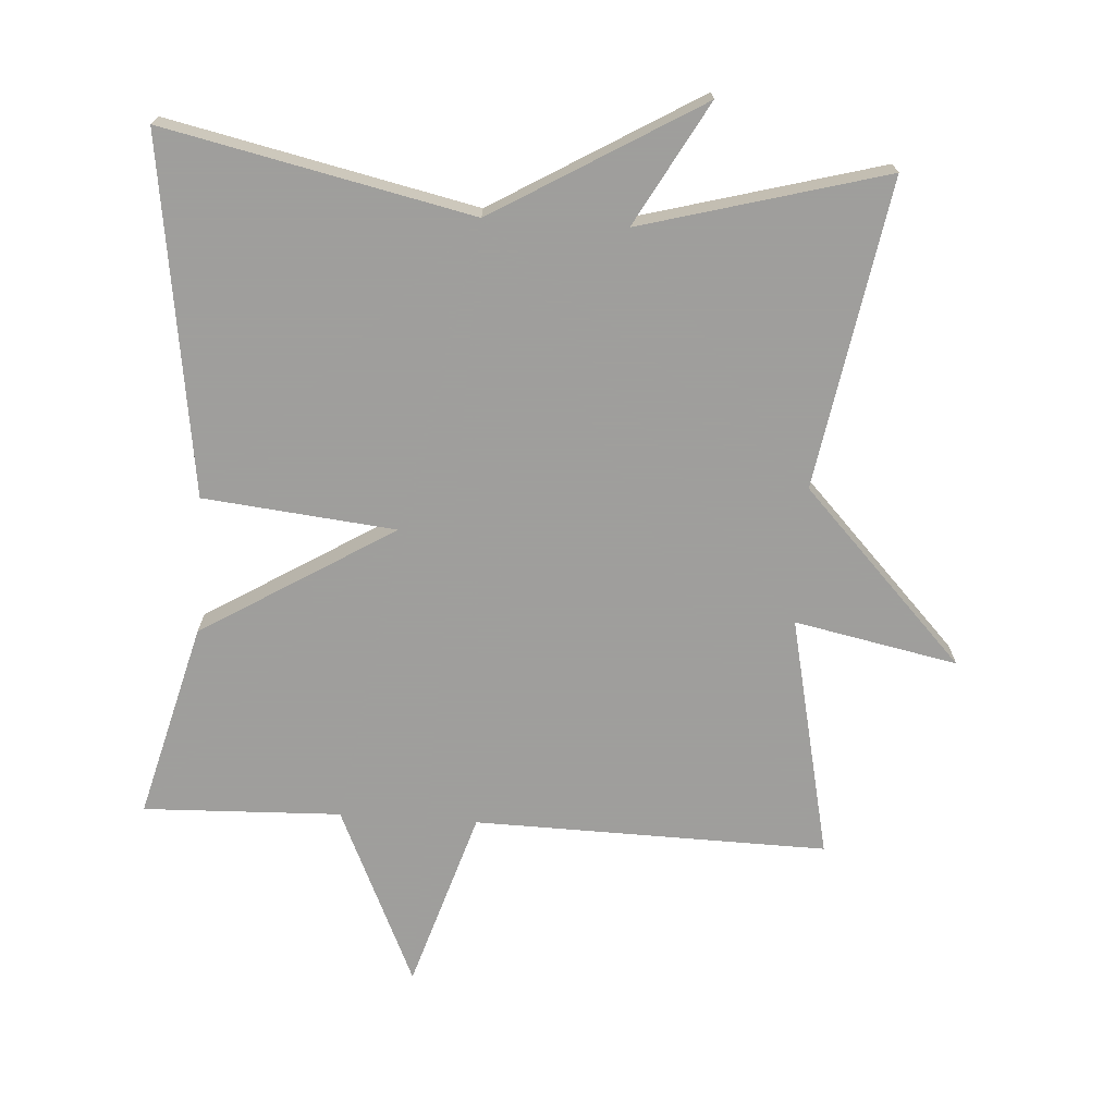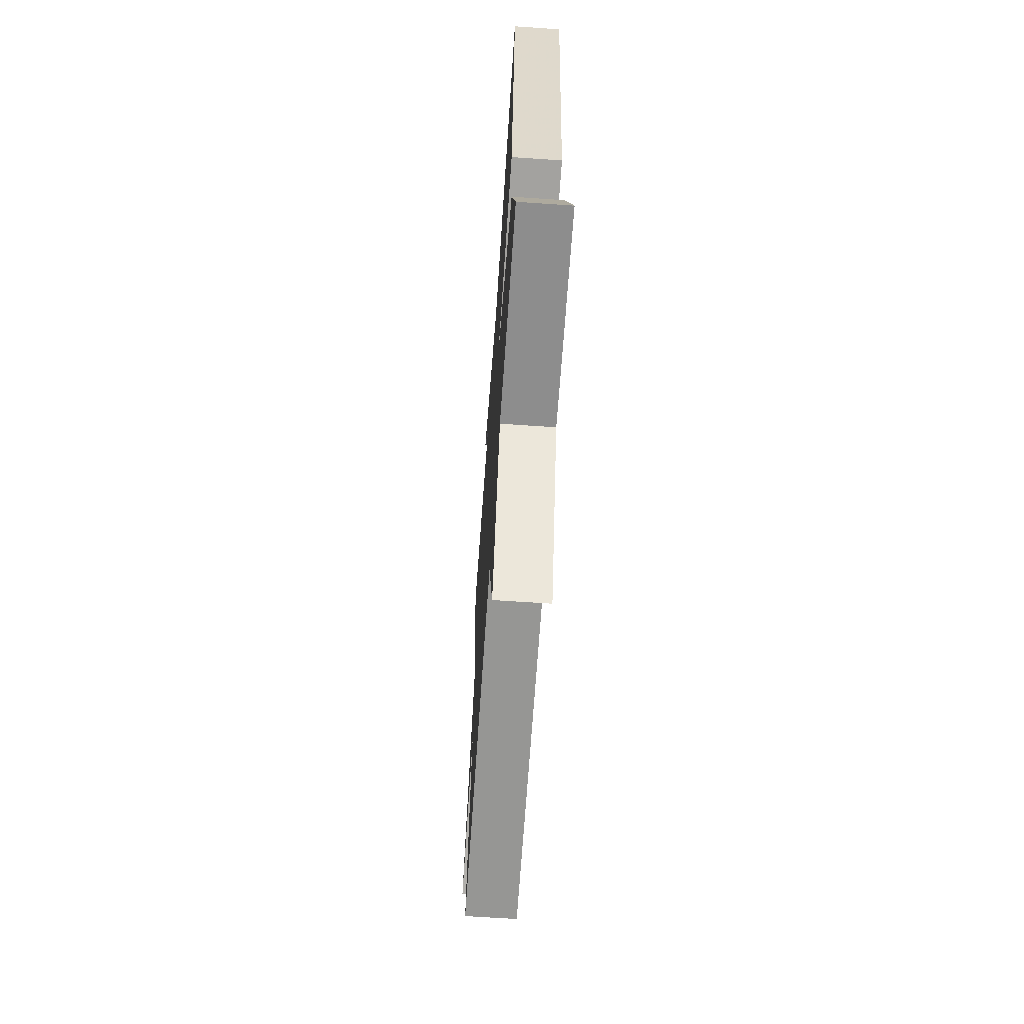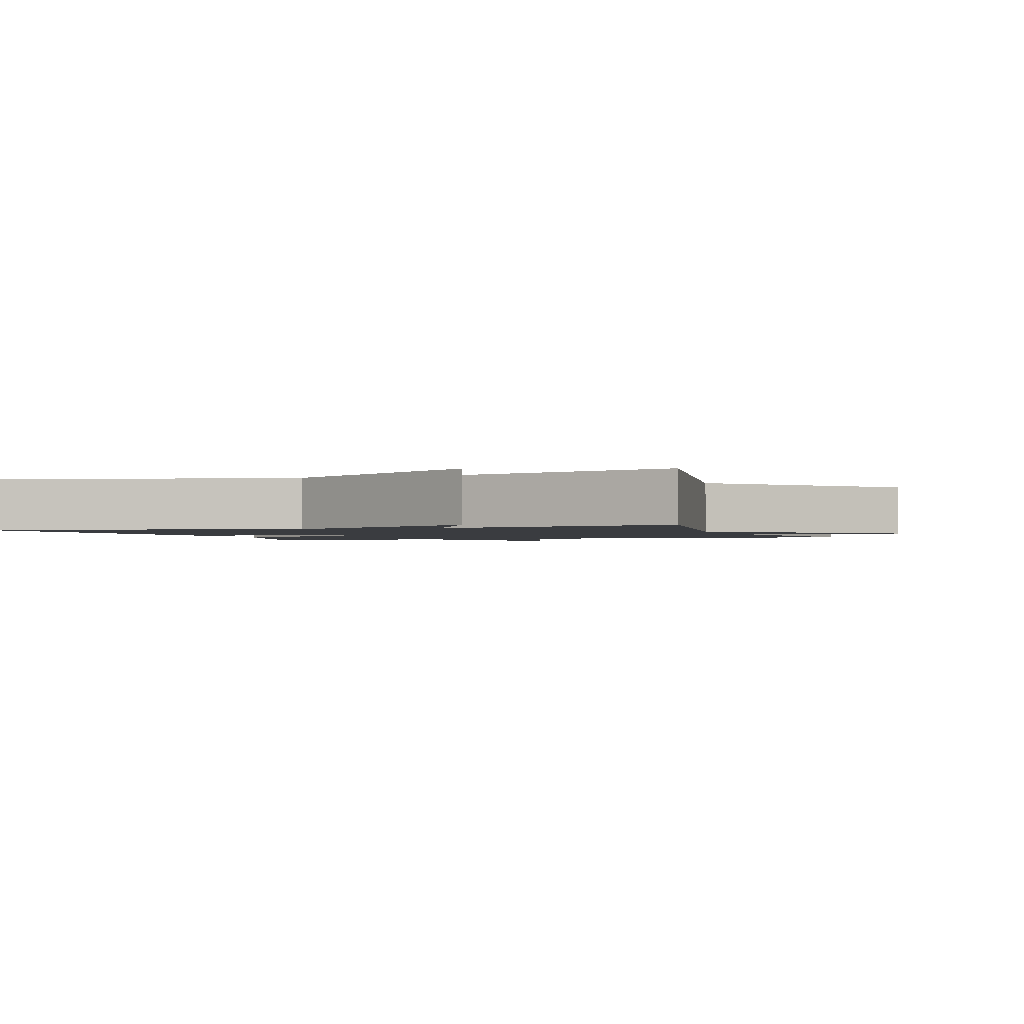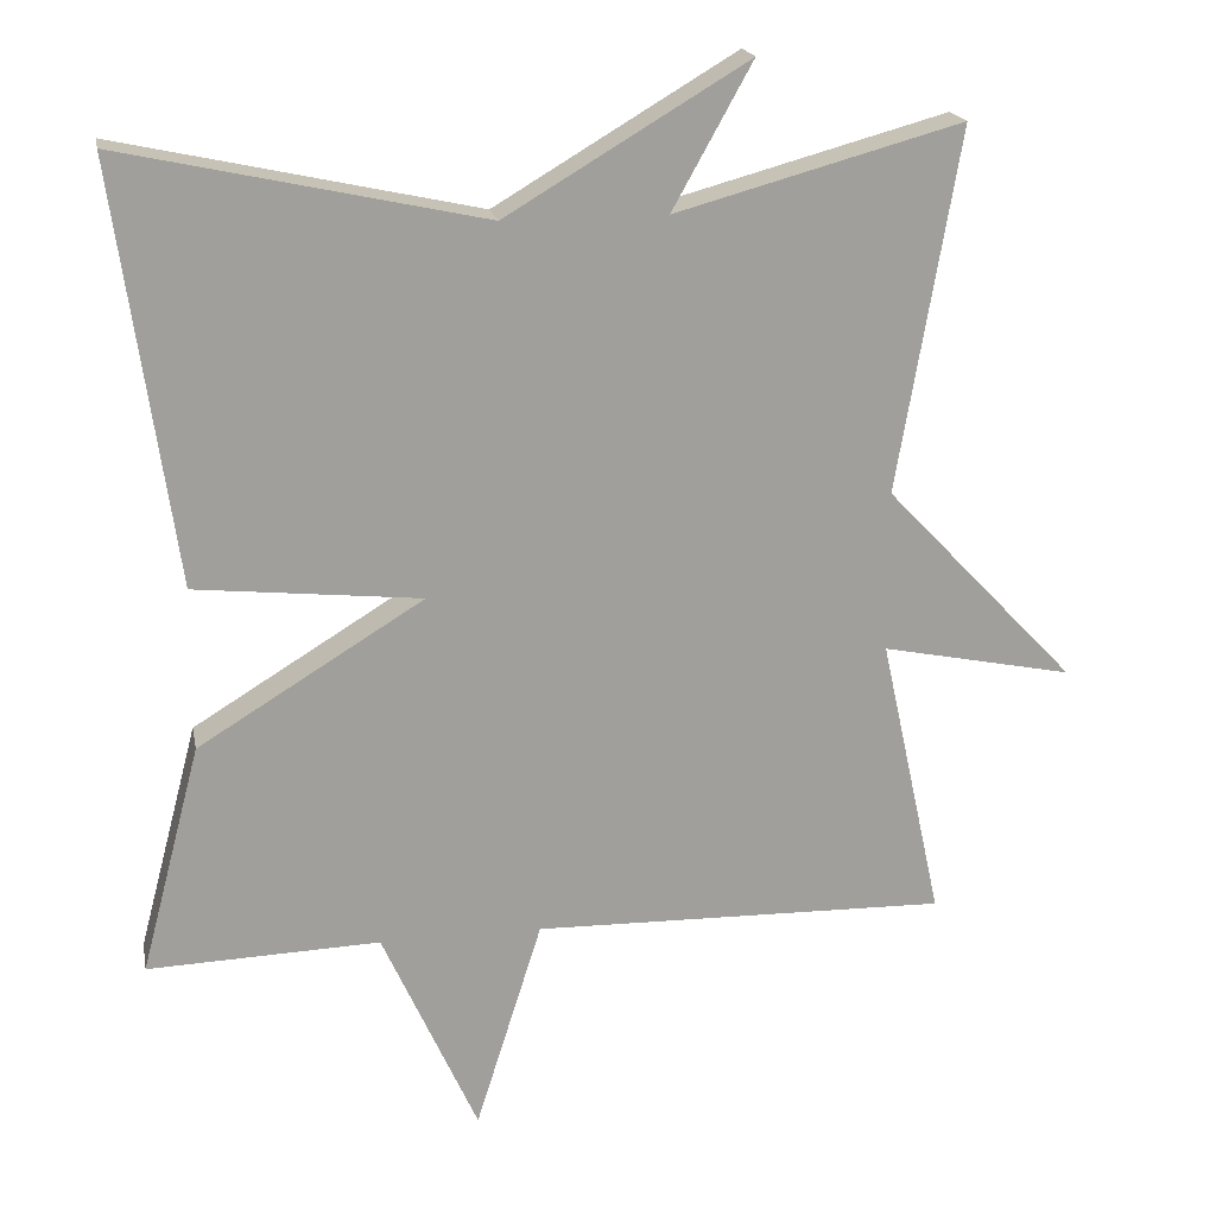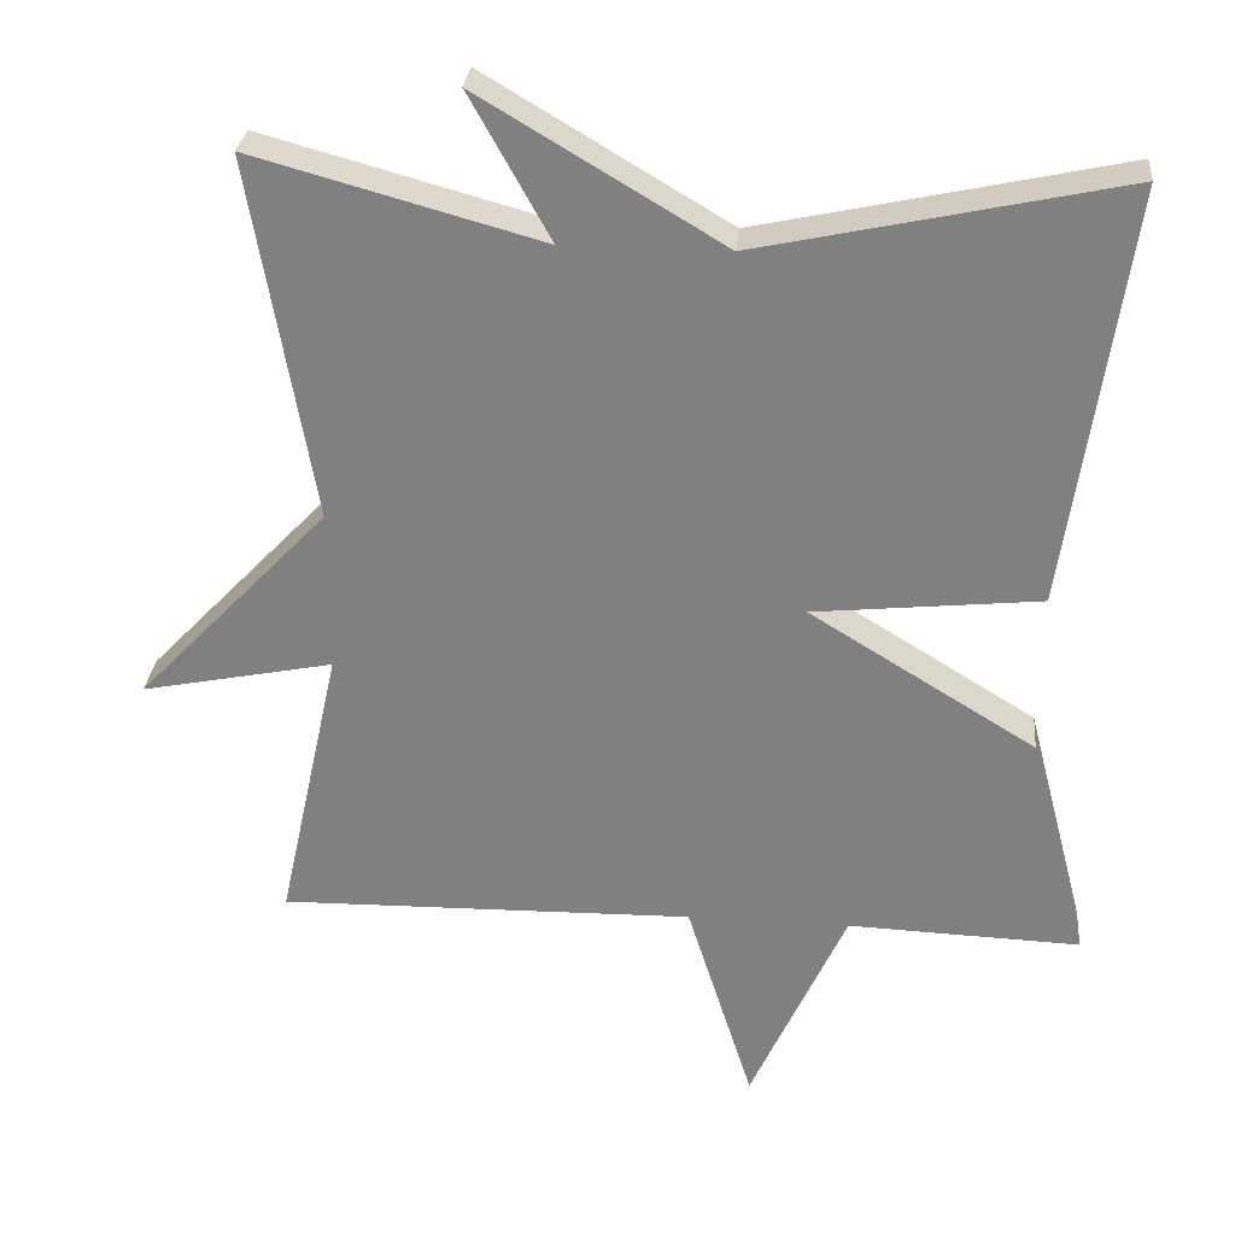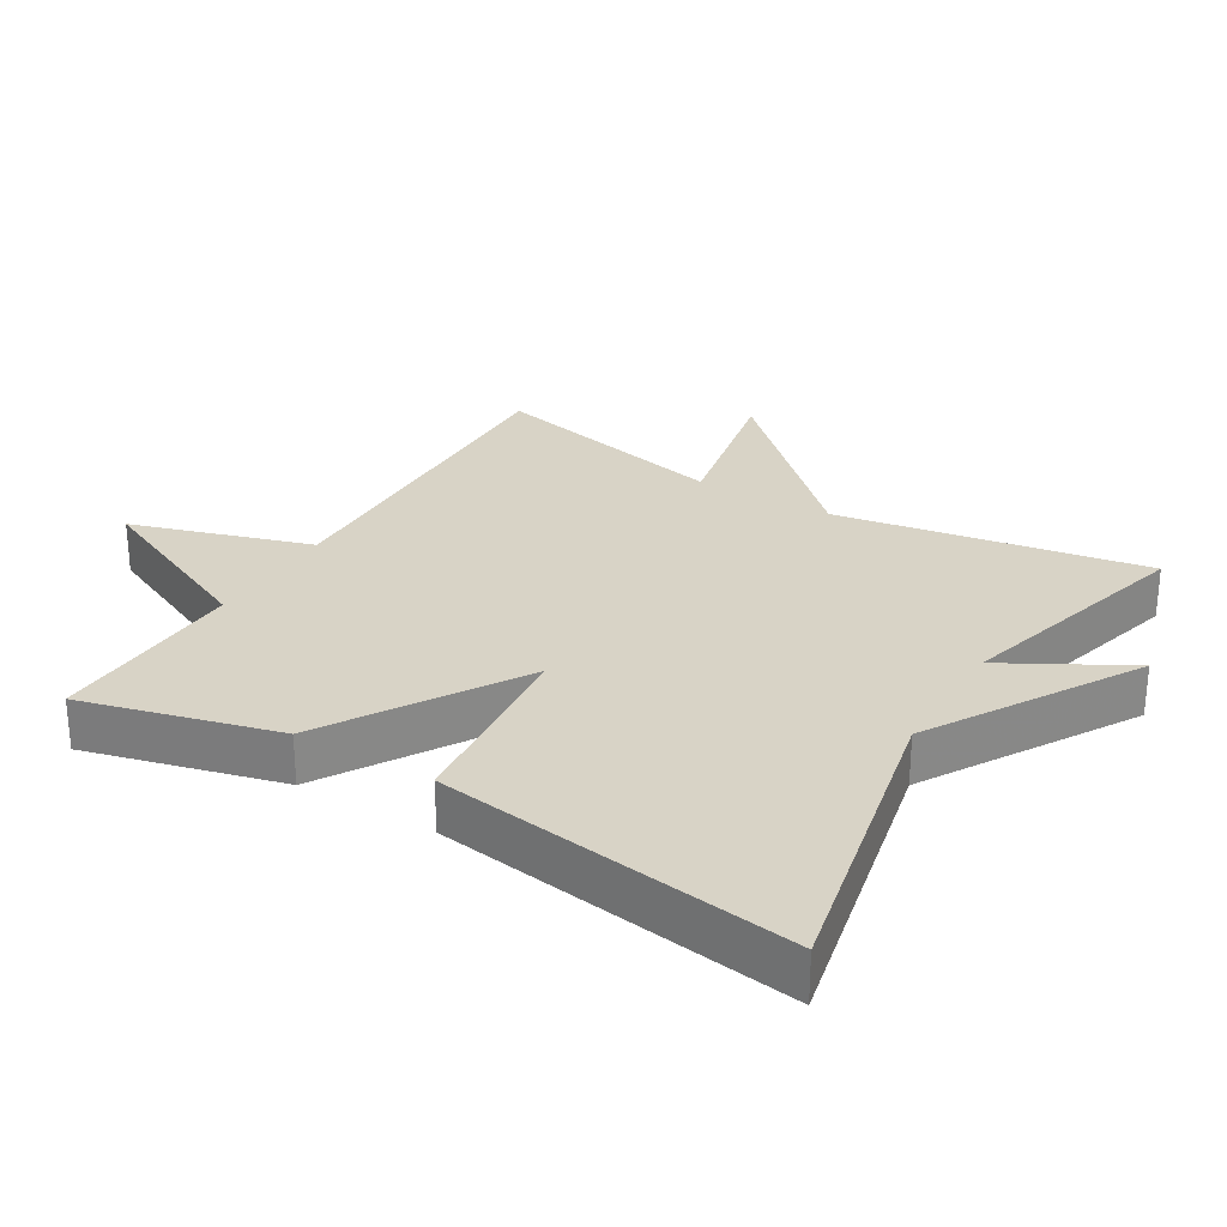
<metadata>
{"format":"obj","ext":"obj","renderer":"f3d","projection":"perspective","resolution":1024,"background":"white","views":[{"elev":-71.1,"azim":-3.7,"up":"+Y"},{"elev":-66.6,"azim":-93.9,"up":"+Z"},{"elev":-1.6,"azim":19.1,"up":"+Y"},{"elev":18.9,"azim":-10.9,"up":"+Z"},{"elev":29.0,"azim":-174.6,"up":"+Z"},{"elev":28.0,"azim":-59.0,"up":"+Y"}]}
</metadata>
<code>
v -0.5 0.07 0.5
v -0.054 0.07 0.403
v 0.245 0.07 0.581
v 0.146 0.07 0.403
v 0.5 0.07 0.5
v 0.423 0.07 0.052
v 0.66 0.07 -0.196
v 0.423 0.07 -0.148
v 0.5 0.07 -0.5
v -0.013 0.07 -0.49
v -0.095 0.07 -0.75
v -0.213 0.07 -0.49
v -0.5 0.07 -0.5
v -0.426 0.07 -0.217
v -0.147 0.07 -0.046
v -0.426 0.07 -0.017
v -0.5 0 0.5
v -0.054 0 0.403
v 0.245 0 0.581
v 0.146 0 0.403
v 0.5 0 0.5
v 0.423 0 0.052
v 0.66 0 -0.196
v 0.423 0 -0.148
v 0.5 0 -0.5
v -0.013 0 -0.49
v -0.095 0 -0.75
v -0.213 0 -0.49
v -0.5 0 -0.5
v -0.426 0 -0.217
v -0.147 0 -0.046
v -0.426 0 -0.017
f 15 16 1 2
f 12 13 14 15
f 12 15 2
f 11 12 2
f 10 11 2
f 8 9 10 2
f 6 7 8 2
f 4 5 6
f 4 6 2
f 2 3 4
f 18 17 32 31
f 31 30 29 28
f 18 31 28
f 18 28 27
f 18 27 26
f 18 26 25 24
f 18 24 23 22
f 22 21 20
f 18 22 20
f 20 19 18
f 1 17 18 2
f 2 18 19 3
f 3 19 20 4
f 4 20 21 5
f 5 21 22 6
f 6 22 23 7
f 7 23 24 8
f 8 24 25 9
f 9 25 26 10
f 10 26 27 11
f 11 27 28 12
f 12 28 29 13
f 13 29 30 14
f 14 30 31 15
f 15 31 32 16
f 16 32 17 1

</code>
